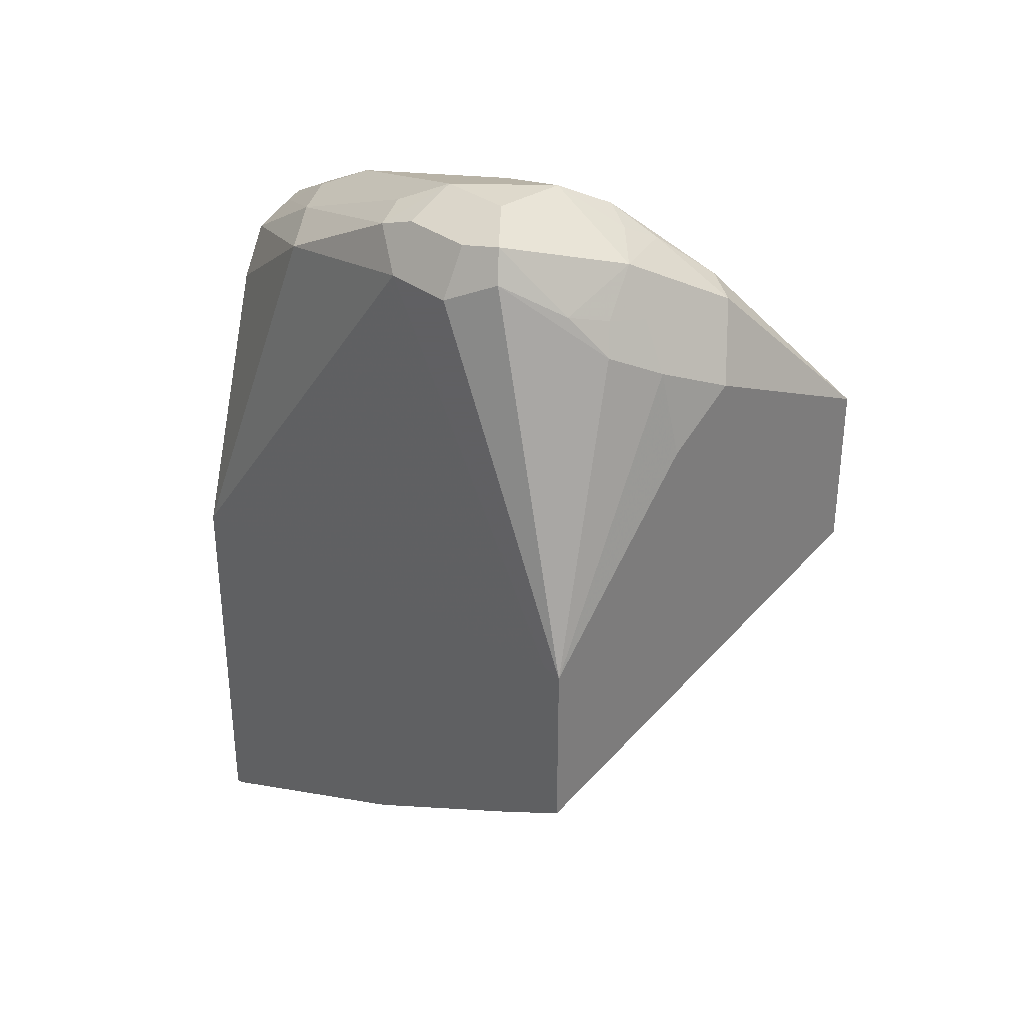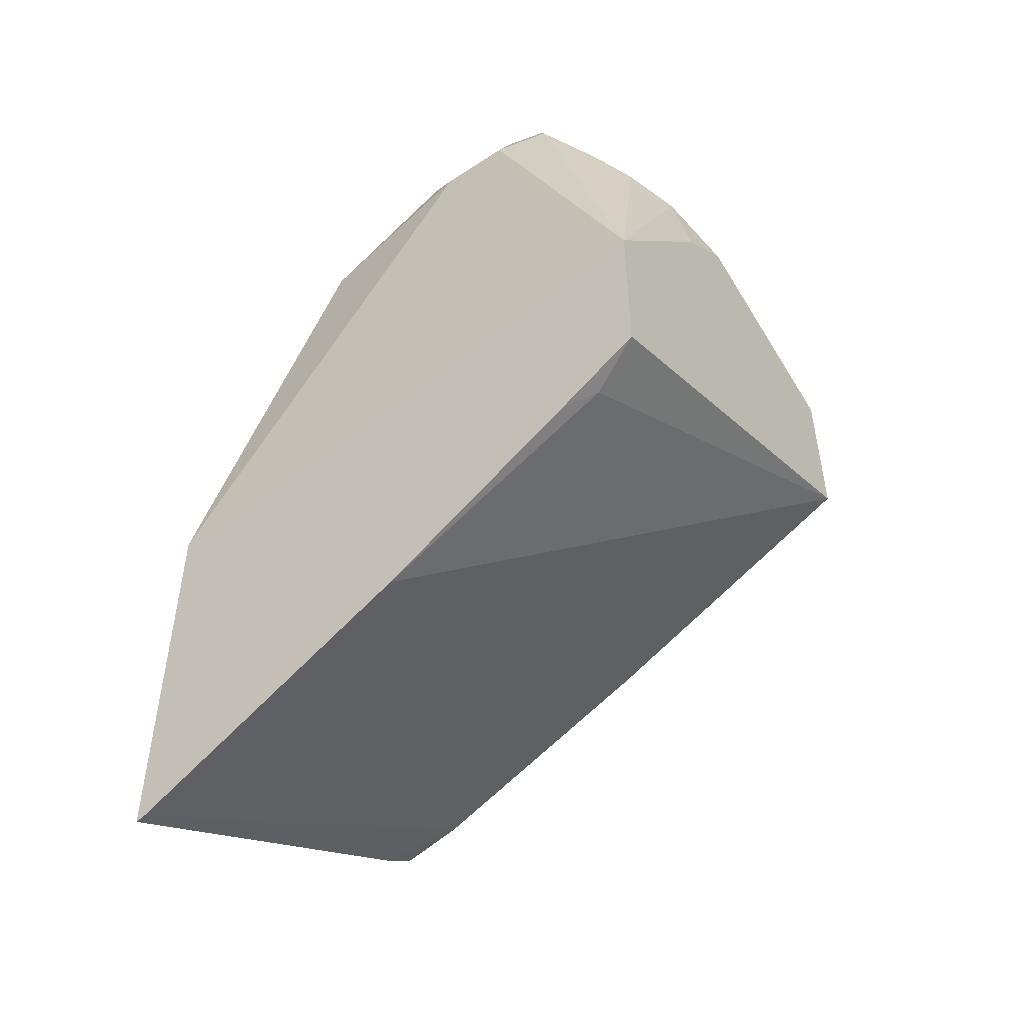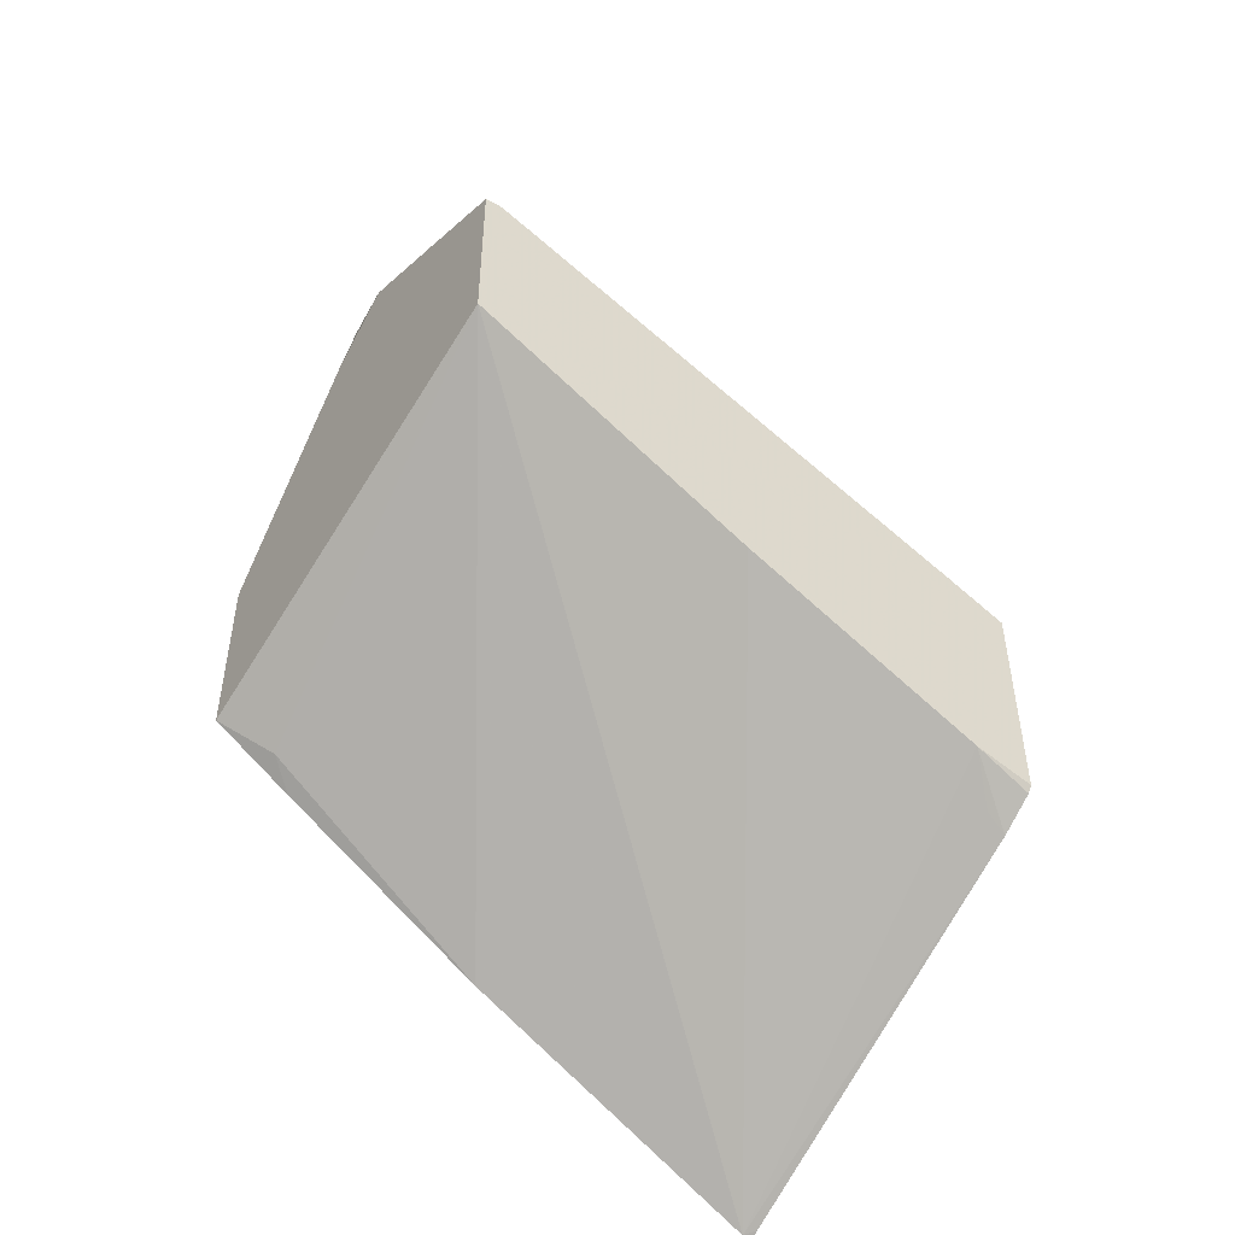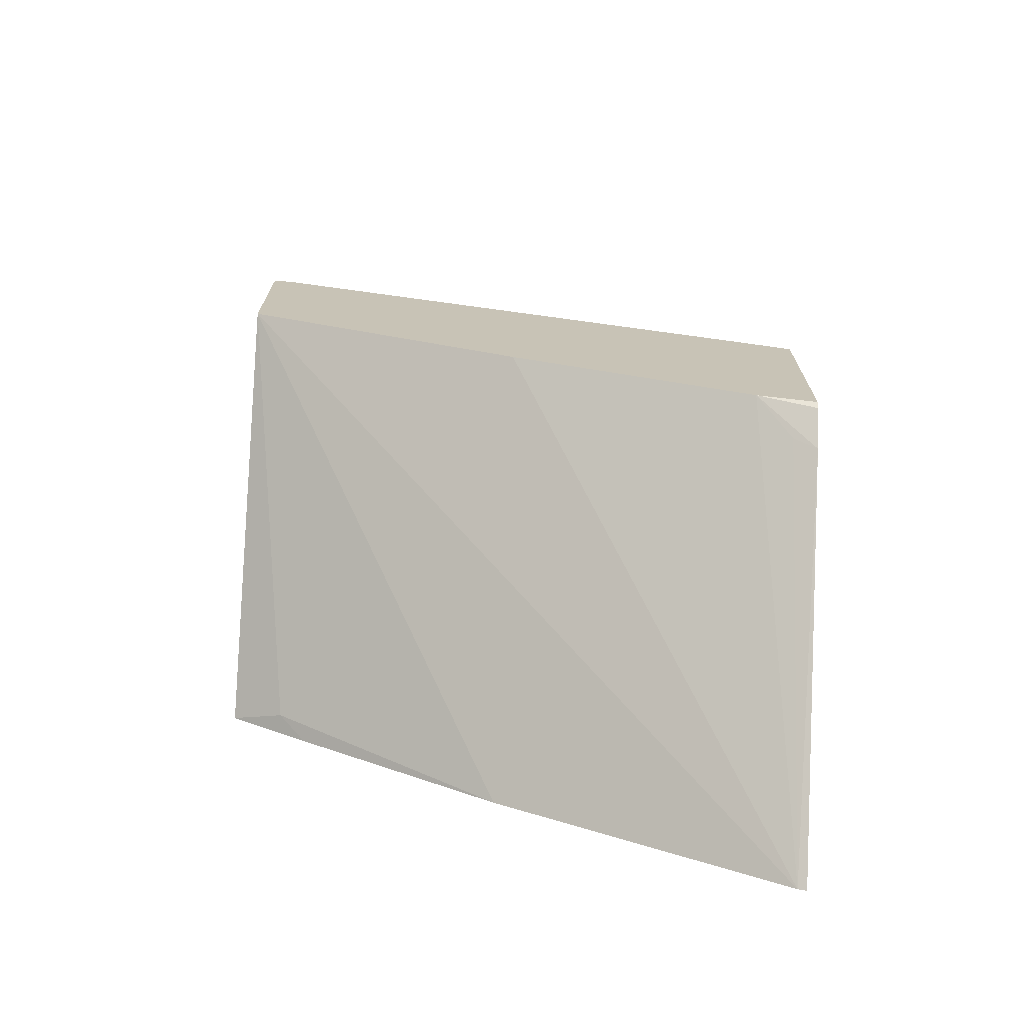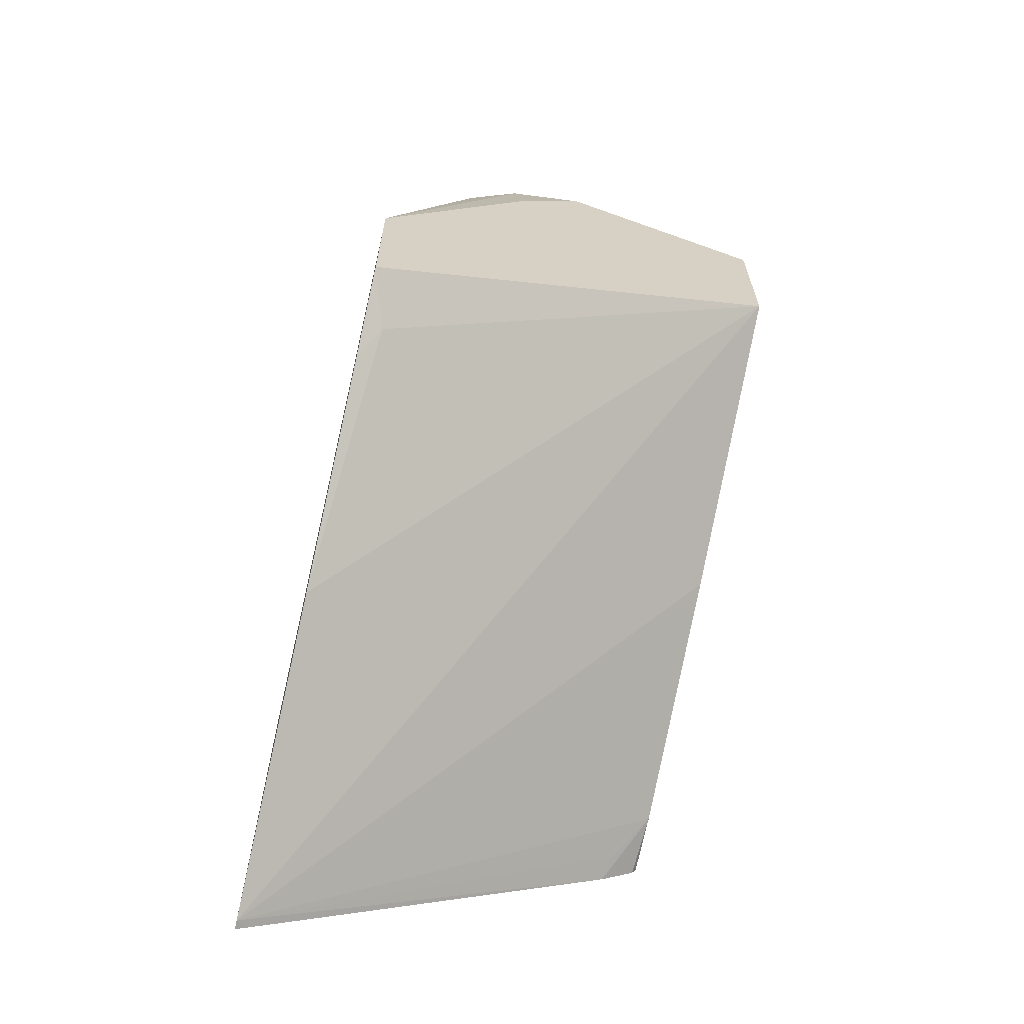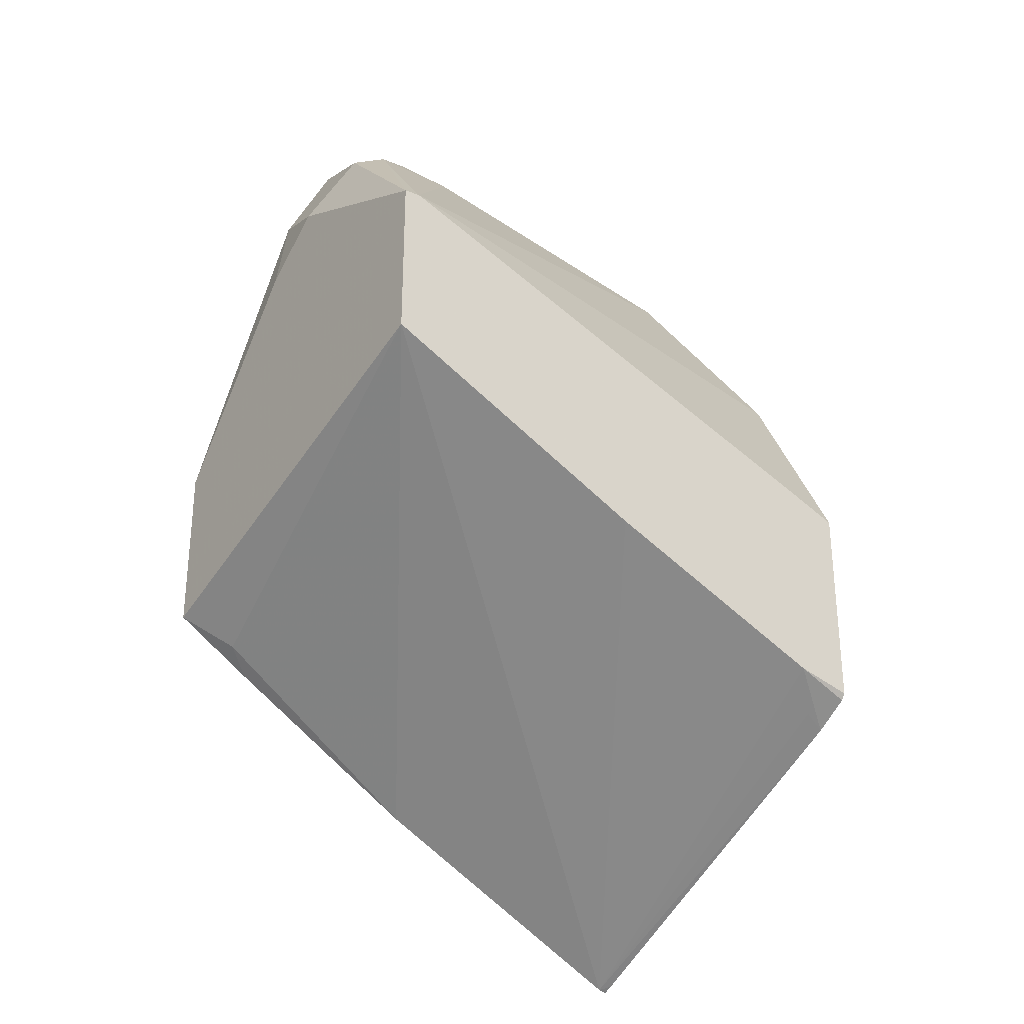
<metadata>
{"format":"obj","ext":"obj","renderer":"f3d","projection":"perspective","resolution":1024,"background":"white","views":[{"elev":32.2,"azim":-42.7,"up":"+Z"},{"elev":-49.5,"azim":-54.2,"up":"+Z"},{"elev":-48.2,"azim":54.7,"up":"+Z"},{"elev":-70.9,"azim":86.8,"up":"+Z"},{"elev":-65.2,"azim":-13.2,"up":"+Z"},{"elev":-29.2,"azim":53.1,"up":"+Z"}]}
</metadata>
<code>
v -0.1932 -0.7181 0.3257
v -0.1932 -0.6968 0.3129
v -0.1881 -0.7041 0.3183
v -0.08275 -0.7181 0.3676
v -0.1932 -0.7181 0.3709
v -0.1932 -0.6423 0.281
v -0.08275 -0.7181 0.4115
v -0.1932 -0.5652 0.2424
v -0.08275 -0.6433 0.3336
v -0.1523 -0.7181 0.4217
v -0.1543 -0.7137 0.4437
v -0.1672 -0.7073 0.4501
v -0.1865 -0.688 0.4694
v -0.1929 -0.6752 0.463
v -0.1932 -0.7126 0.3716
v -0.08275 -0.7137 0.4119
v -0.1222 -0.7009 0.4565
v -0.1254 -0.7089 0.4533
v -0.135 -0.7181 0.435
v -0.1932 -0.5629 0.2418
v -0.1905 -0.5629 0.2432
v -0.09318 -0.5629 0.2959
v -0.09163 -0.5691 0.299
v -0.08275 -0.5787 0.3074
v -0.1543 -0.7073 0.4565
v -0.164 -0.7041 0.4581
v -0.1736 -0.6993 0.4605
v -0.1832 -0.6848 0.4774
v -0.1865 -0.6752 0.4758
v -0.1929 -0.6559 0.463
v -0.1932 -0.5629 0.3478
v -0.08275 -0.713 0.4118
v -0.1286 -0.5916 0.4501
v -0.1318 -0.6719 0.4662
v -0.1415 -0.6816 0.4758
v -0.135 -0.692 0.4678
v -0.1543 -0.7009 0.4694
v -0.135 -0.7073 0.4565
v -0.0839 -0.5629 0.3021
v -0.08275 -0.5658 0.3045
v -0.1543 -0.6752 0.4823
v -0.1736 -0.6752 0.4823
v -0.1736 -0.6559 0.4823
v -0.1865 -0.6559 0.4758
v -0.1881 -0.6462 0.4726
v -0.1881 -0.6076 0.4533
v -0.1736 -0.5629 0.4244
v -0.1093 -0.5629 0.4115
v -0.08275 -0.5796 0.3657
v -0.1479 -0.5723 0.4501
v -0.1543 -0.598 0.463
v -0.1447 -0.6462 0.4726
v -0.1266 -0.5629 0.4328
v -0.1447 -0.6896 0.4726
v -0.08275 -0.5629 0.3039
v -0.1607 -0.5851 0.4565
v -0.18 -0.643 0.4758
v -0.176 -0.598 0.4581
v -0.167 -0.5629 0.4384
v -0.08275 -0.5629 0.3597
v -0.1526 -0.5629 0.4454
v -0.1565 -0.5629 0.4437
f 28 44 29
f 28 43 44
f 32 49 48
f 28 41 42
f 28 42 43
f 28 37 41
f 31 46 47
f 30 45 46
f 30 46 31
f 32 48 33
f 27 37 28
f 30 44 45
f 26 37 27
f 20 61 53
f 25 38 37
f 24 39 40
f 22 24 23
f 22 39 24
f 20 22 21
f 20 39 22
f 20 55 39
f 20 60 55
f 20 48 60
f 20 53 48
f 20 62 61
f 20 59 62
f 33 50 51
f 25 37 26
f 33 51 52
f 50 61 51
f 33 48 53
f 20 47 59
f 56 62 58
f 56 61 62
f 56 58 57
f 51 61 56
f 50 53 61
f 48 49 60
f 46 59 47
f 46 58 59
f 45 58 46
f 45 57 58
f 43 52 51
f 43 45 44
f 43 57 45
f 43 56 57
f 43 51 56
f 41 43 42
f 41 52 43
f 39 55 40
f 37 54 41
f 36 54 37
f 35 52 41
f 35 54 36
f 35 41 54
f 34 52 35
f 33 53 50
f 58 62 59
f 33 52 34
f 20 31 47
f 5 12 13
f 18 38 19
f 5 11 12
f 5 10 11
f 4 16 7
f 4 32 16
f 4 49 32
f 4 60 49
f 4 55 60
f 4 40 55
f 4 24 40
f 4 9 24
f 4 8 9
f 4 6 8
f 5 13 14
f 3 6 4
f 1 6 2
f 1 8 6
f 1 20 8
f 1 31 20
f 1 15 31
f 1 10 5
f 1 19 10
f 1 7 19
f 1 4 7
f 1 3 4
f 1 2 3
f 19 38 25
f 2 6 3
f 5 14 15
f 1 5 15
f 7 17 18
f 7 16 17
f 18 37 38
f 18 36 37
f 17 36 18
f 17 35 36
f 16 34 17
f 16 33 34
f 16 32 33
f 15 30 31
f 14 30 15
f 14 44 30
f 14 29 44
f 14 28 29
f 17 34 35
f 13 27 28
f 13 28 14
f 8 20 21
f 8 21 22
f 7 18 19
f 8 23 24
f 8 24 9
f 8 22 23
f 11 19 25
f 11 25 26
f 11 26 12
f 12 26 27
f 12 27 13
f 10 19 11

</code>
